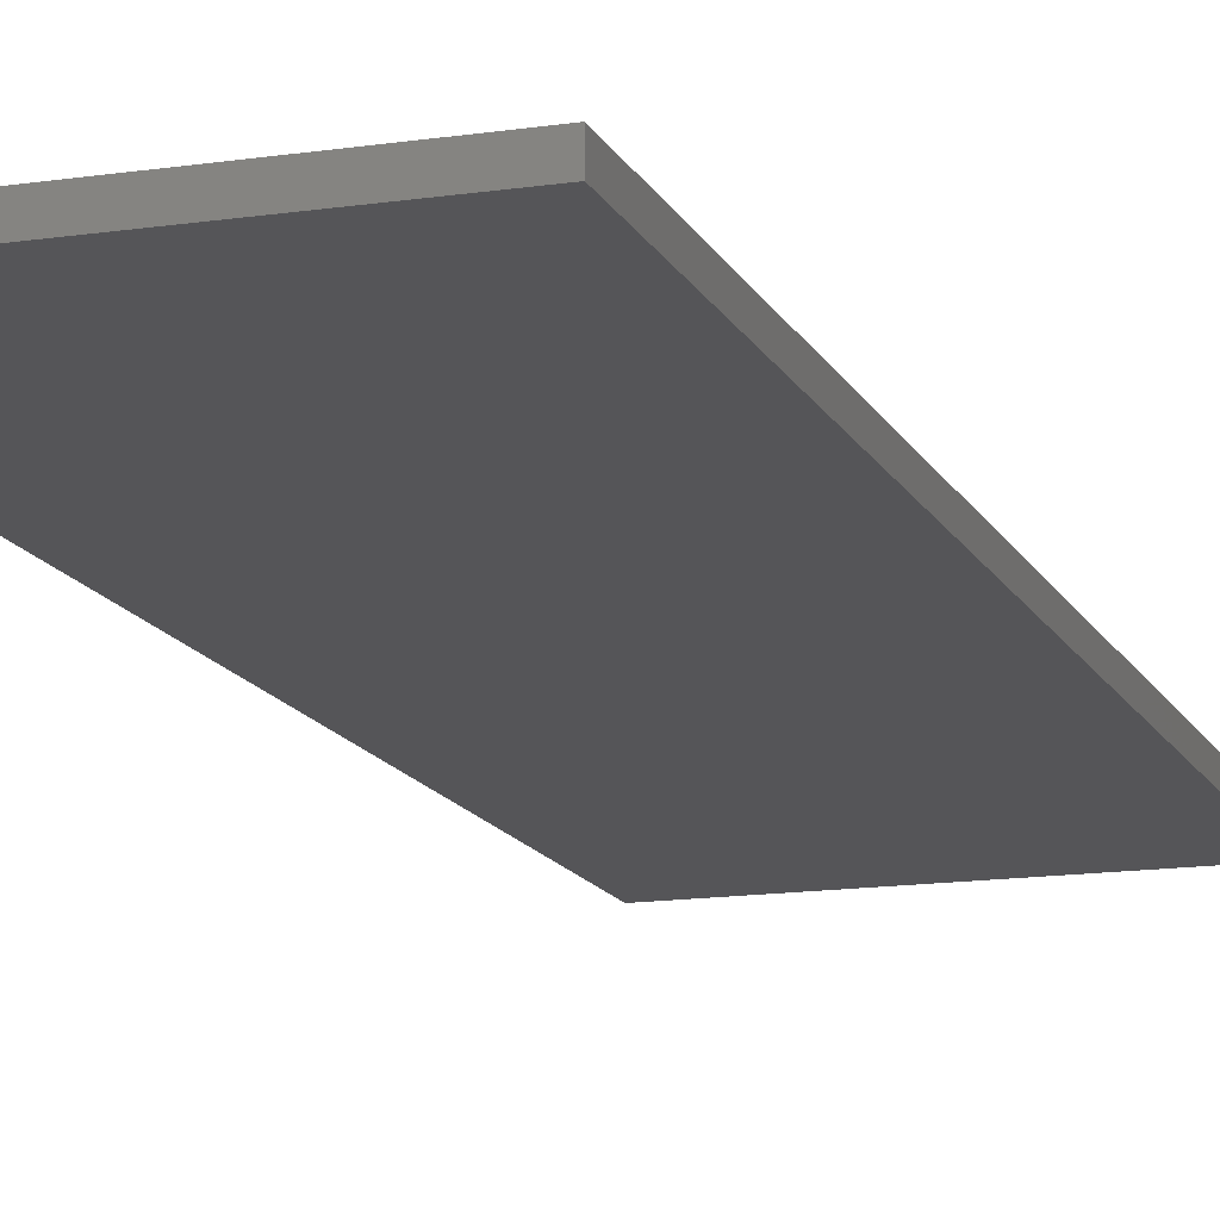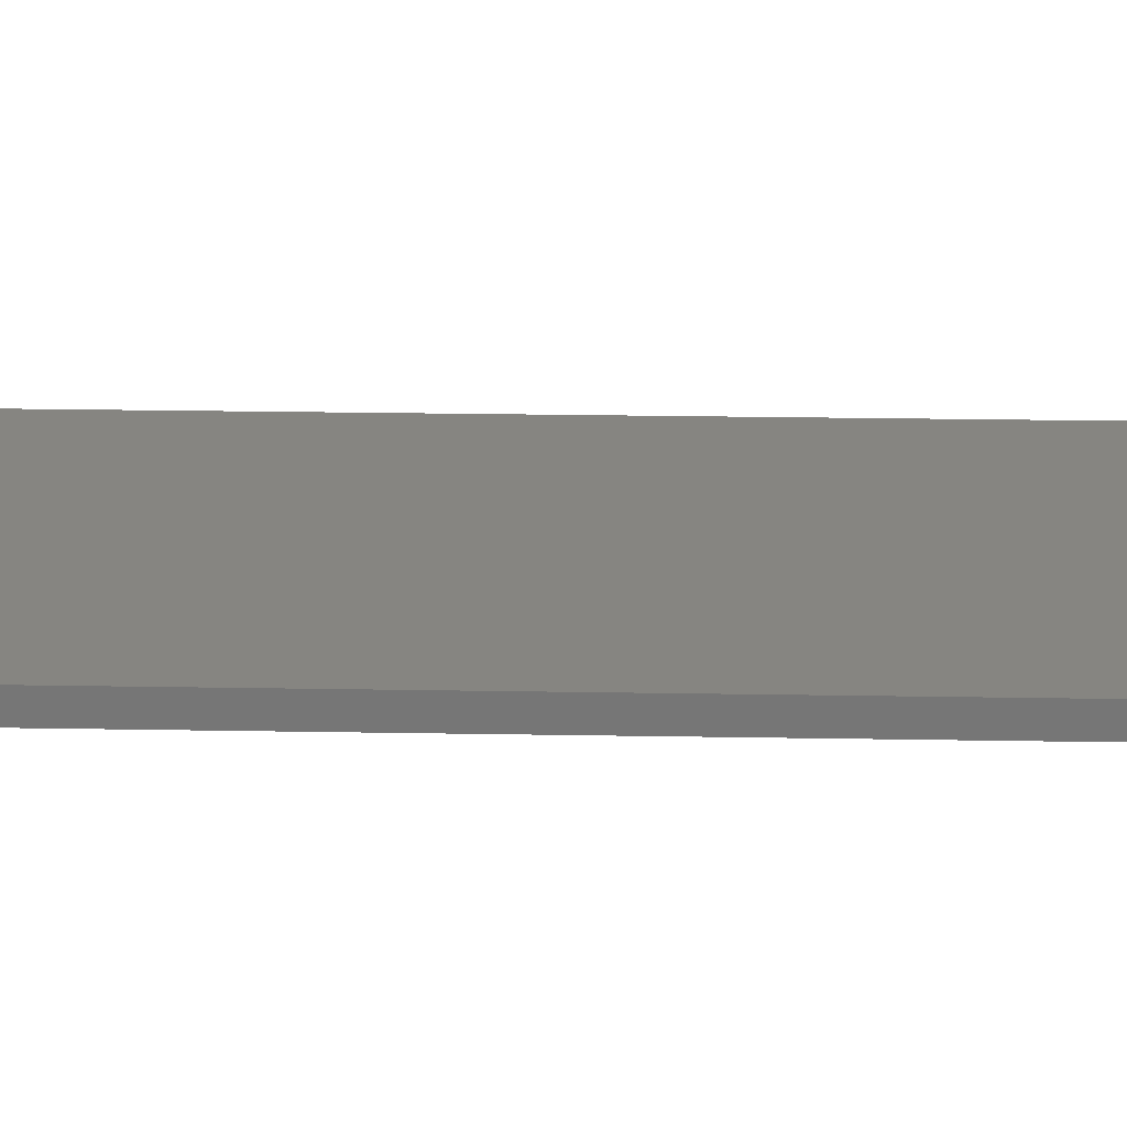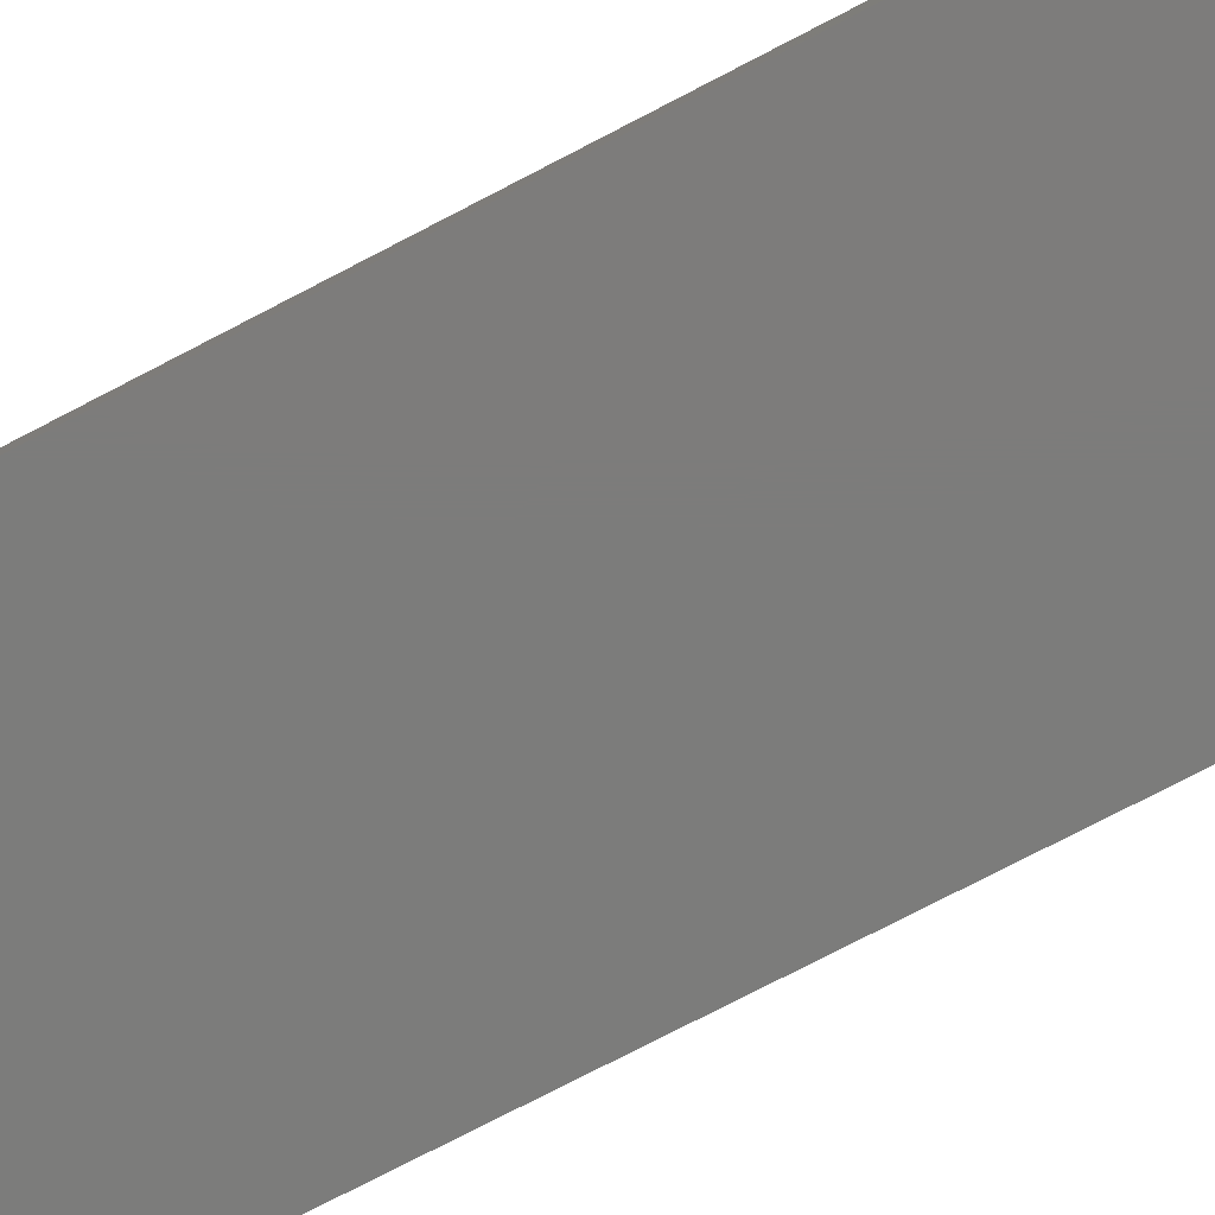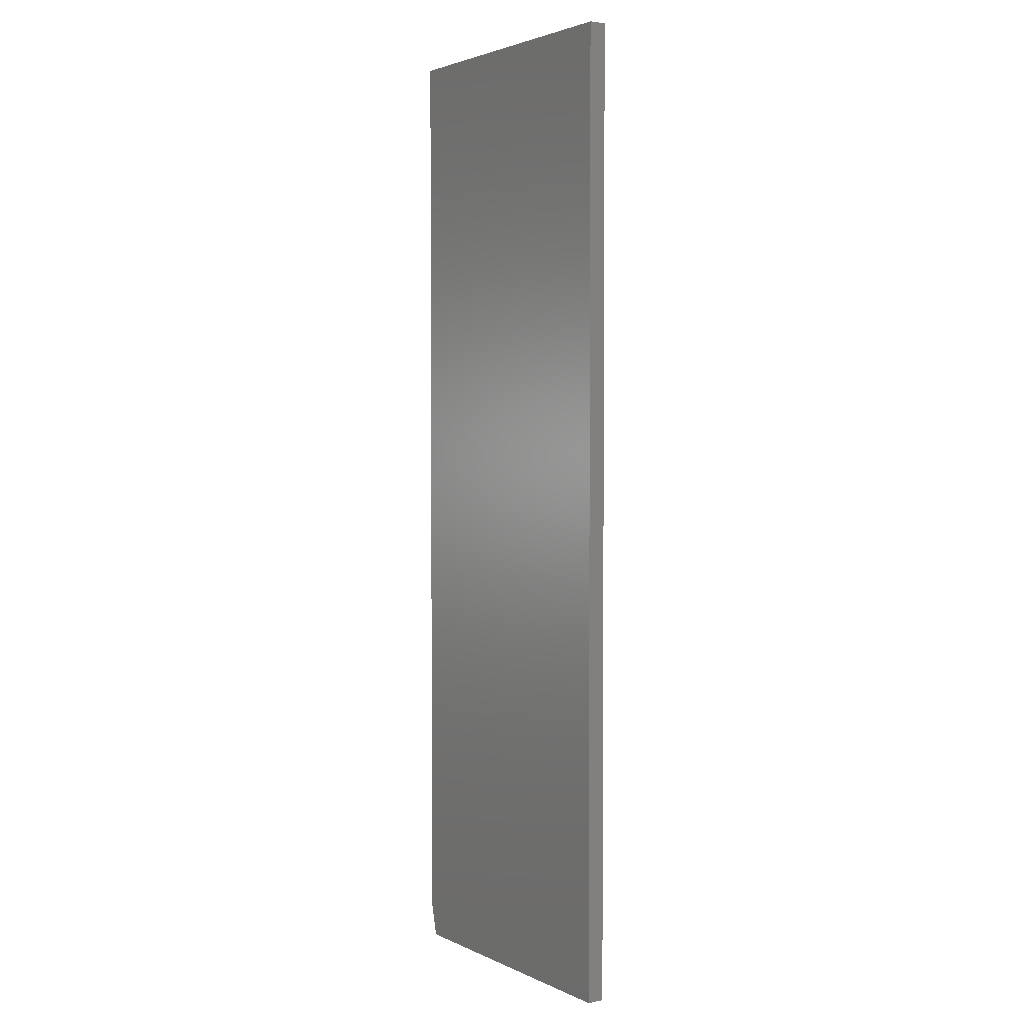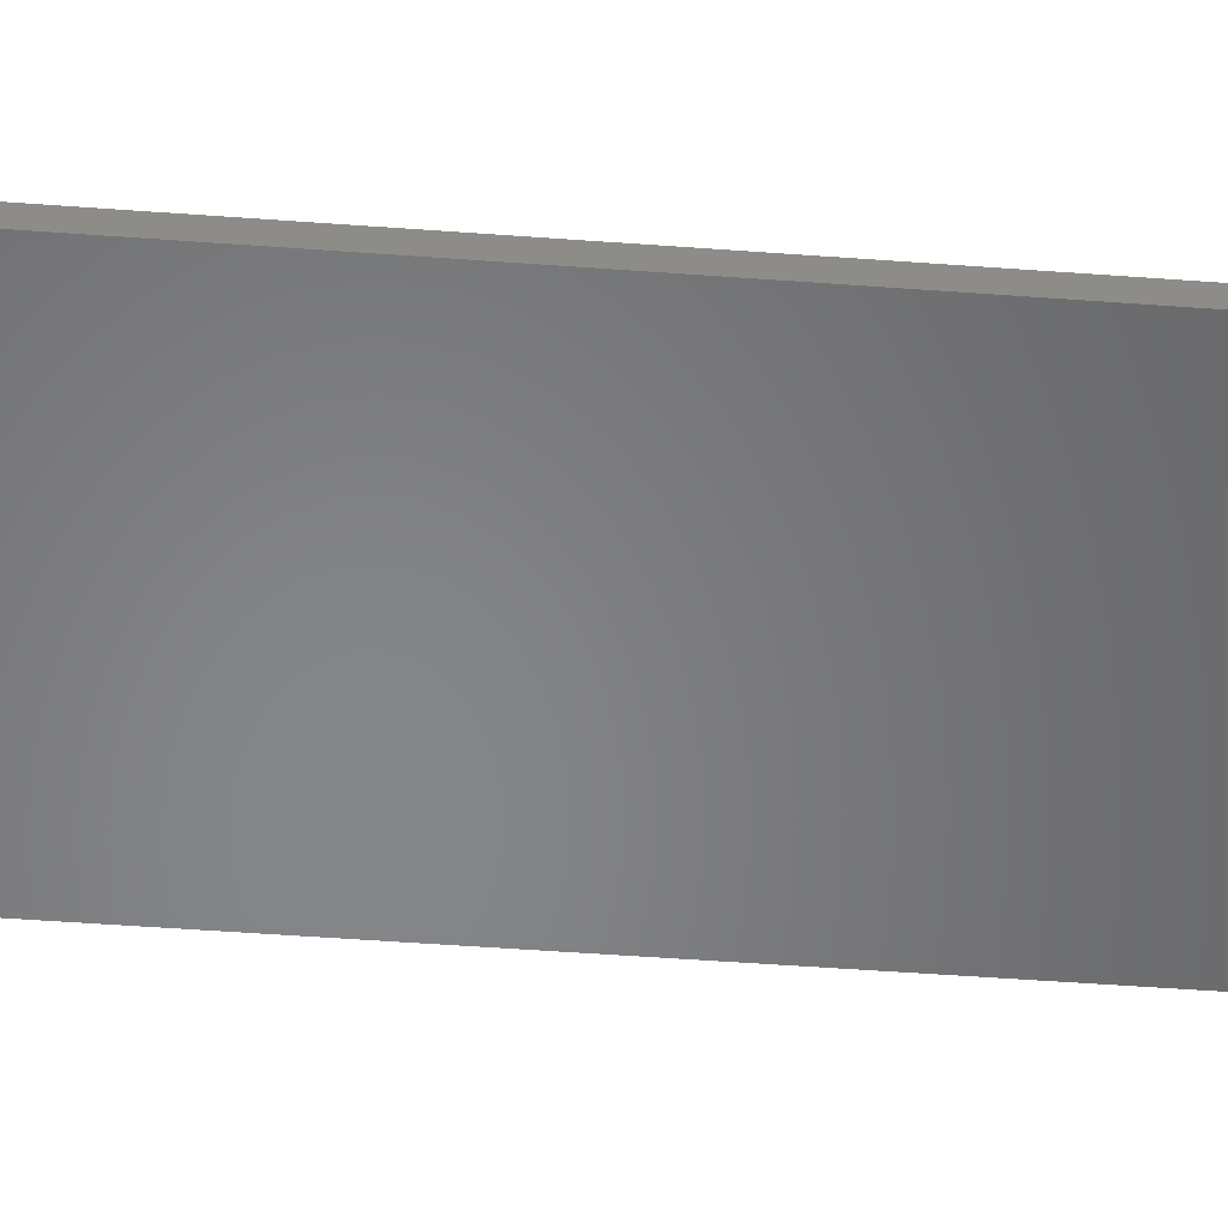
<metadata>
{"format":"stl","ext":"stl","renderer":"f3d","projection":"perspective","resolution":1024,"background":"white","views":[{"elev":-14.2,"azim":18.3,"up":"+Y"},{"elev":20.9,"azim":-88.1,"up":"+Y"},{"elev":-75.6,"azim":-62.5,"up":"+Y"},{"elev":2.8,"azim":-123.1,"up":"+Z"},{"elev":-53.3,"azim":85.5,"up":"+Y"}]}
</metadata>
<code>
# stl→obj: 10 verts, 16 faces
v 0.1328 -0.01562 0.6953
v -0.1484 -0.01562 0.6953
v 0.1328 -0.01562 -0.1641
v -0.1484 -0.01562 -0.1953
v 0.125 -0.01562 -0.1953
v 0.125 1.518e-17 -0.1953
v -0.1484 0 -0.1953
v 0.1328 1.735e-17 -0.1641
v -0.1484 4.944e-17 0.6953
v 0.1328 6.505e-17 0.6953
f 1 2 3
f 3 2 4
f 3 4 5
f 6 7 8
f 8 7 9
f 8 9 10
f 3 8 1
f 1 8 10
f 4 7 5
f 5 7 6
f 3 5 8
f 8 5 6
f 2 9 4
f 4 9 7
f 1 10 2
f 2 10 9

</code>
